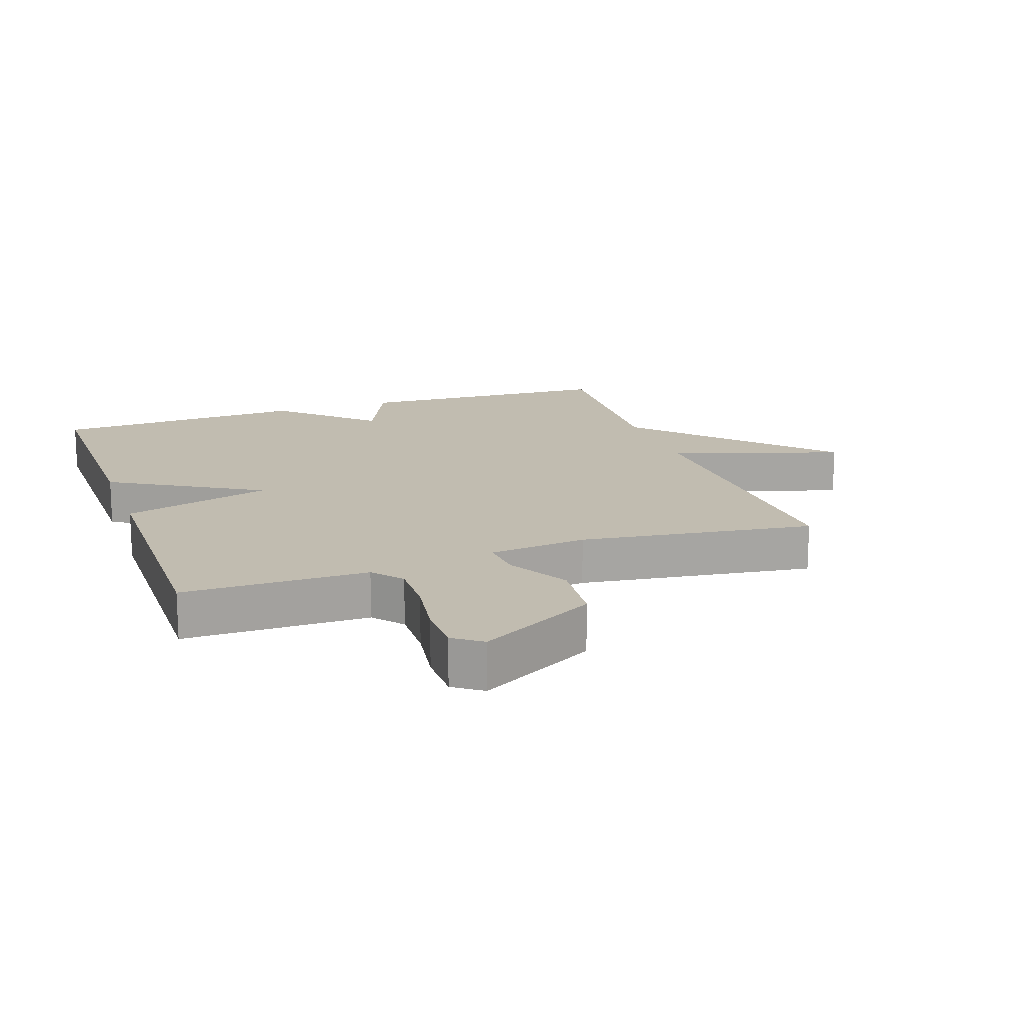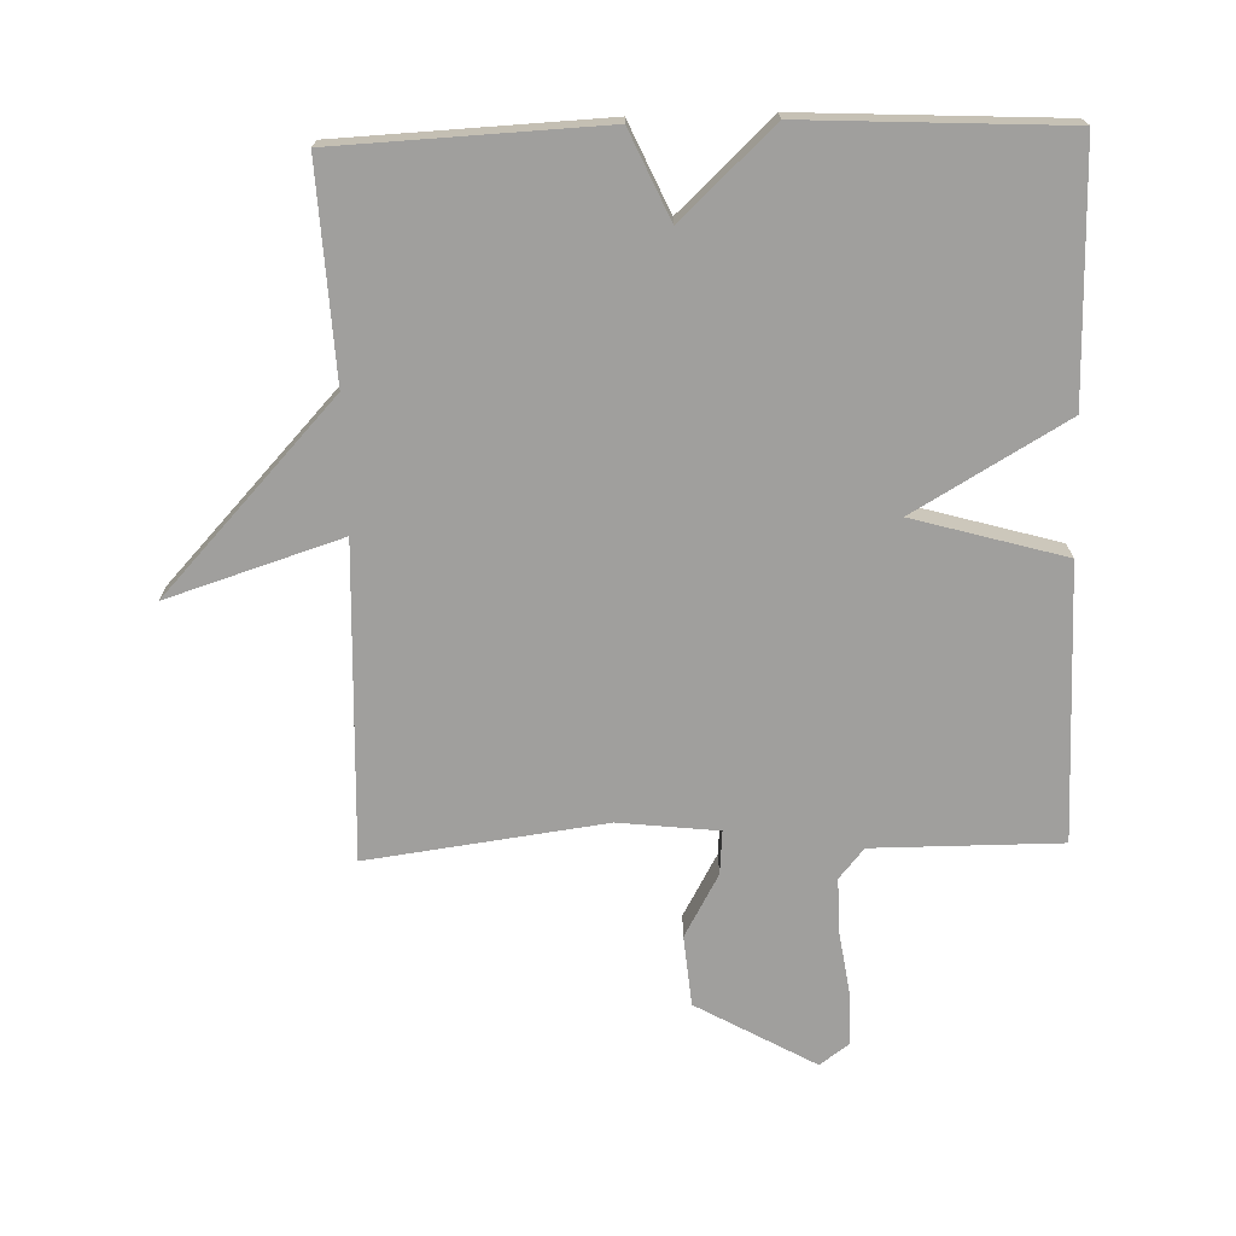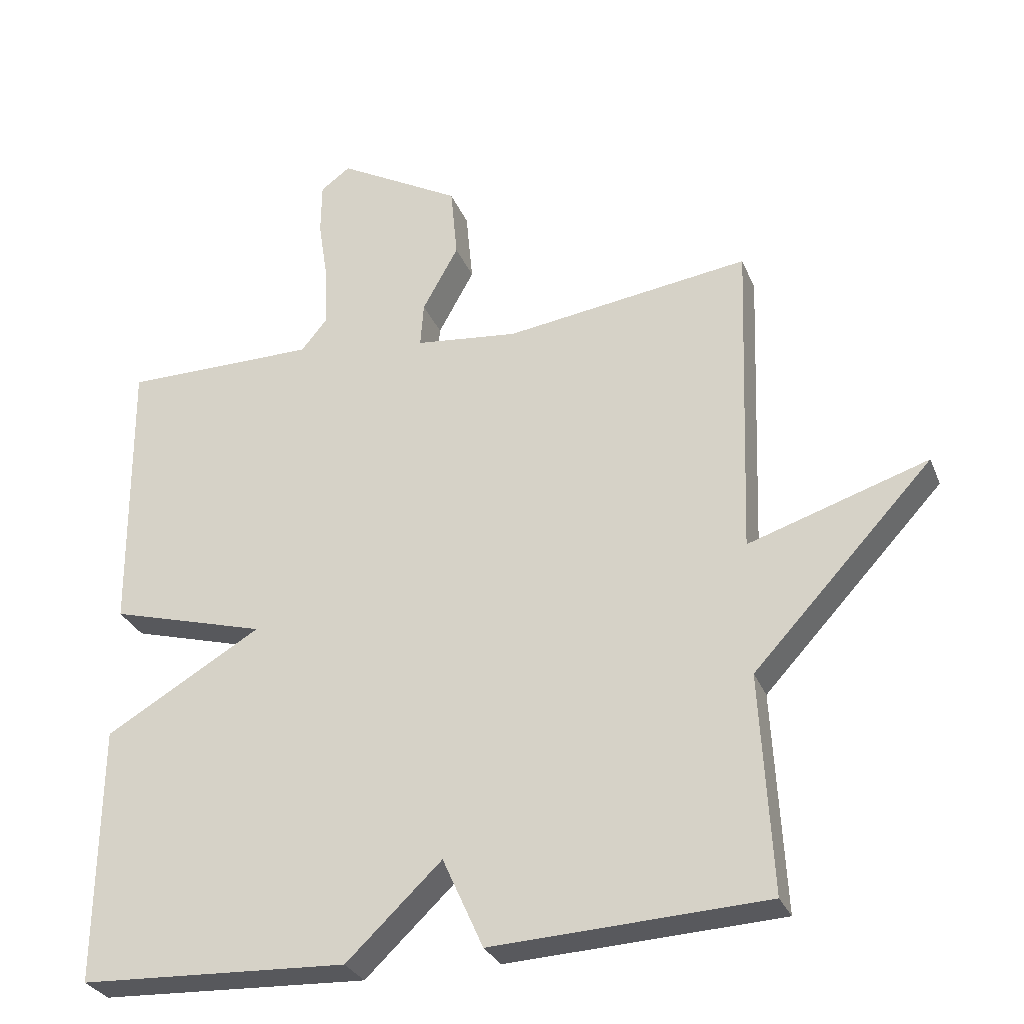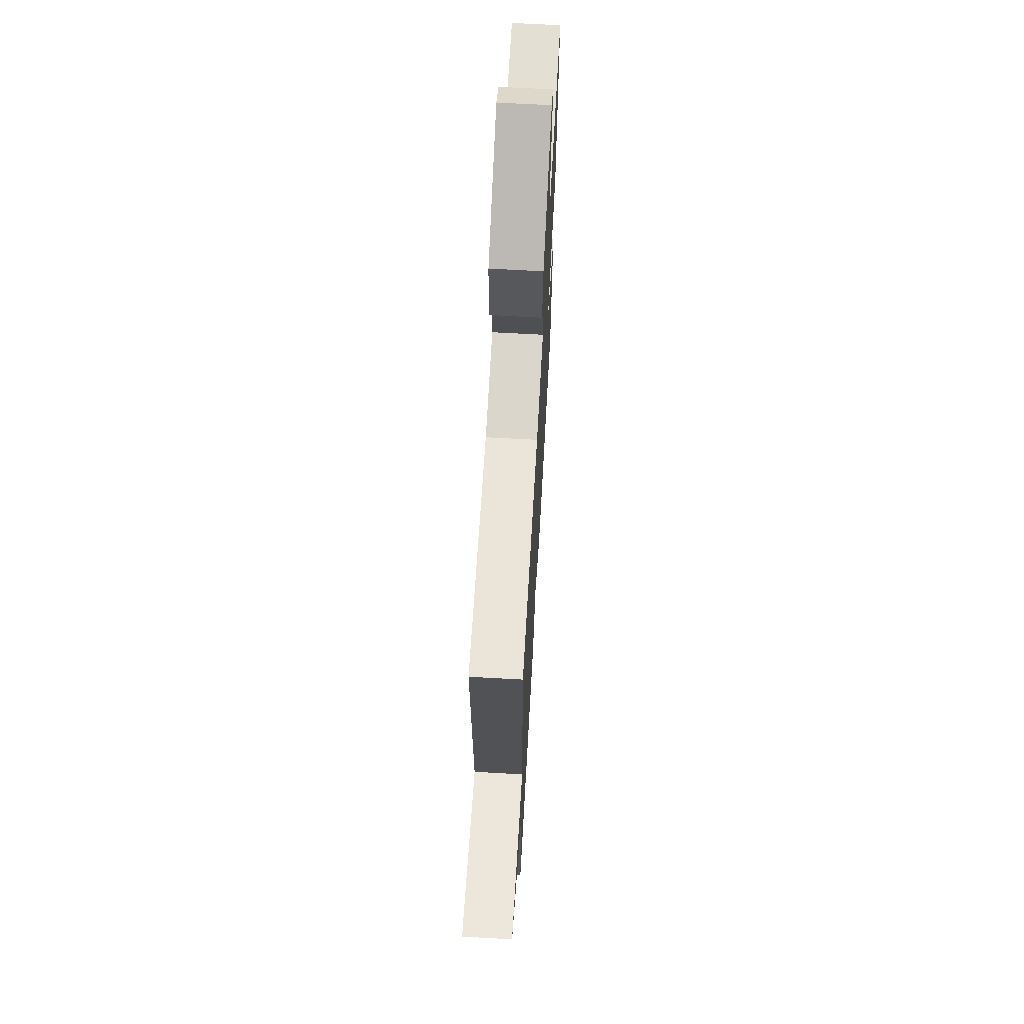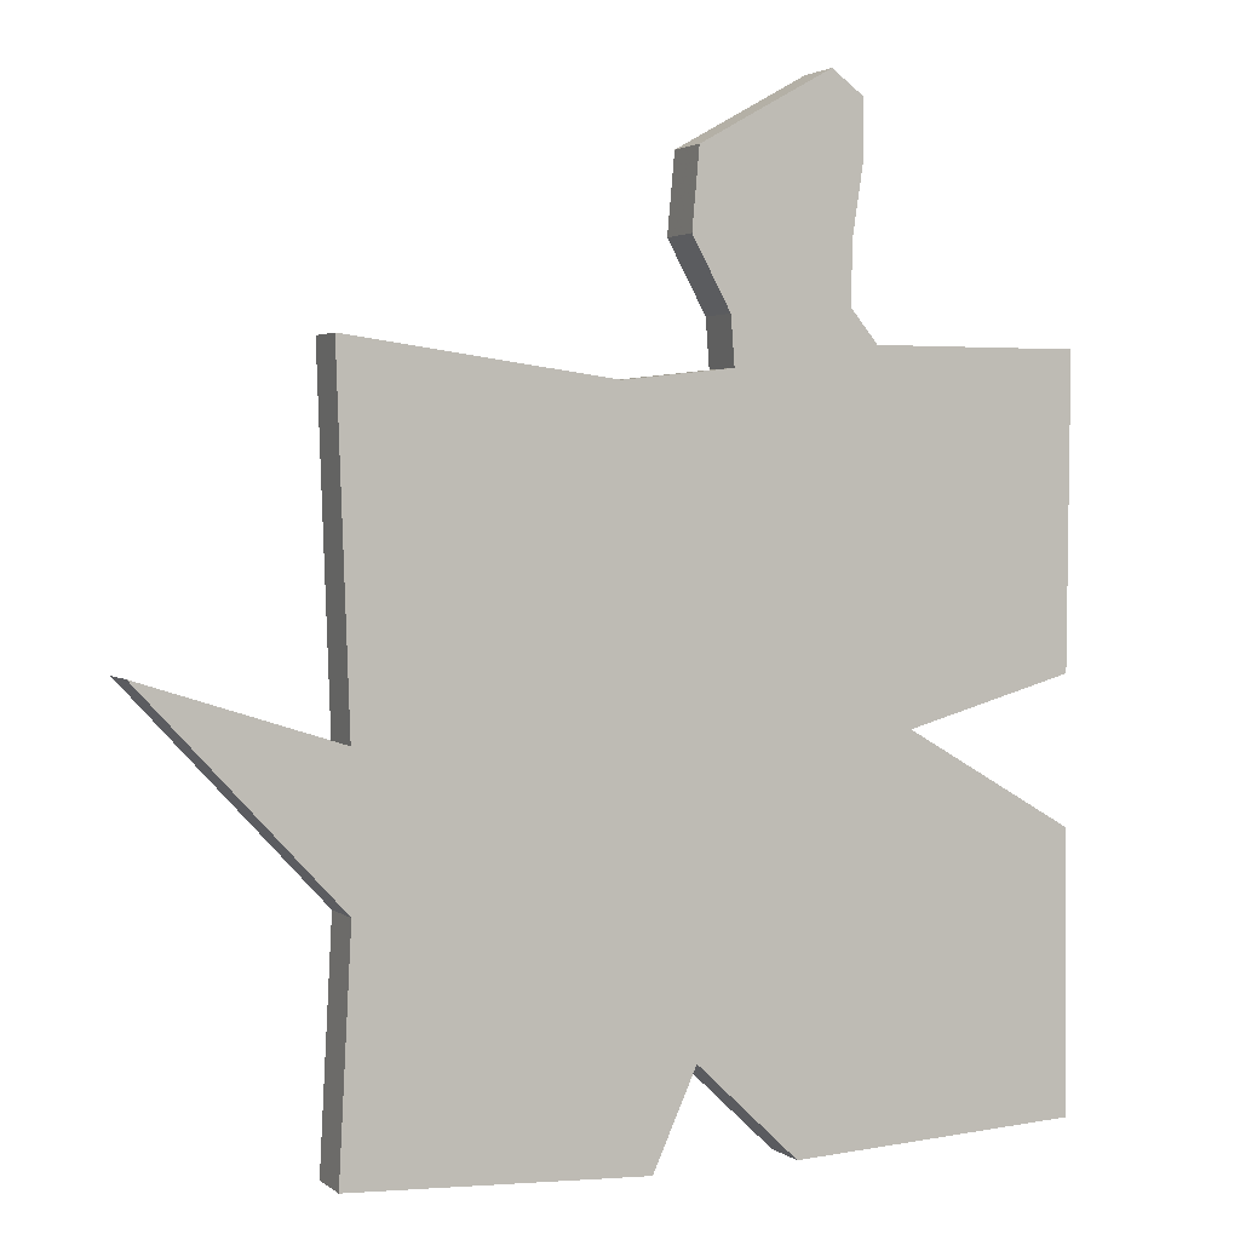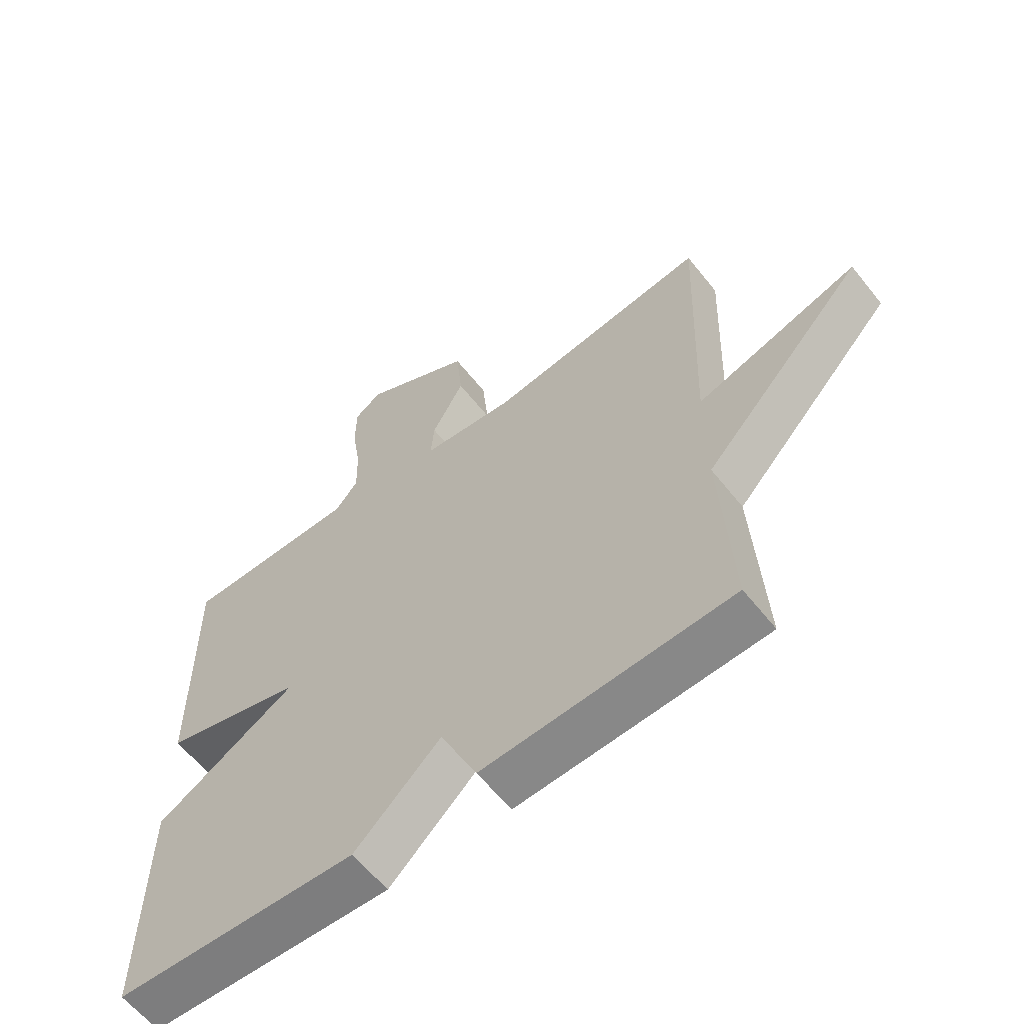
<metadata>
{"format":"obj","ext":"obj","renderer":"f3d","projection":"perspective","resolution":1024,"background":"white","views":[{"elev":16.4,"azim":-19.2,"up":"+Y"},{"elev":-71.3,"azim":-178.4,"up":"+Y"},{"elev":-29.6,"azim":19.5,"up":"+Z"},{"elev":67.1,"azim":93.2,"up":"+Z"},{"elev":2.6,"azim":155.5,"up":"+Z"},{"elev":-61.0,"azim":38.4,"up":"+Z"}]}
</metadata>
<code>
v -0.5 0.07 -0.5
v -0.496 0.07 -0.119
v -0.265 0.07 0.016
v -0.496 0.07 0.081
v -0.5 0.07 0.5
v -0.214 0.07 0.5
v -0.176 0.07 0.546
v -0.178 0.07 0.632
v -0.193 0.07 0.729
v -0.192 0.07 0.808
v -0.148 0.07 0.84
v 0.034 0.07 0.738
v 0.044 0.07 0.63
v -0.009 0.07 0.534
v -0.014 0.07 0.468
v 0.138 0.07 0.451
v 0.5 0.07 0.5
v 0.483 0.07 0.022
v 0.748 0.07 0.107
v 0.483 0.07 -0.178
v 0.5 0.07 -0.5
v 0.096 0.07 -0.519
v 0.036 0.07 -0.386
v -0.104 0.07 -0.519
v -0.5 0 -0.5
v -0.496 0 -0.119
v -0.265 0 0.016
v -0.496 0 0.081
v -0.5 0 0.5
v -0.214 0 0.5
v -0.176 0 0.546
v -0.178 0 0.632
v -0.193 0 0.729
v -0.192 0 0.808
v -0.148 0 0.84
v 0.034 0 0.738
v 0.044 0 0.63
v -0.009 0 0.534
v -0.014 0 0.468
v 0.138 0 0.451
v 0.5 0 0.5
v 0.483 0 0.022
v 0.748 0 0.107
v 0.483 0 -0.178
v 0.5 0 -0.5
v 0.096 0 -0.519
v 0.036 0 -0.386
v -0.104 0 -0.519
f 1 2 3
f 24 1 3
f 23 24 3
f 20 21 22 23
f 18 19 20 23
f 18 23 3
f 17 18 3
f 16 17 3
f 3 4 5
f 16 3 5
f 15 16 5
f 12 13 14
f 11 12 14
f 10 11 14
f 9 10 14
f 8 9 14
f 7 8 14 15
f 6 7 15
f 5 6 15
f 27 26 25
f 27 25 48
f 27 48 47
f 47 46 45 44
f 47 44 43 42
f 27 47 42
f 27 42 41
f 27 41 40
f 29 28 27
f 29 27 40
f 29 40 39
f 38 37 36
f 38 36 35
f 38 35 34
f 38 34 33
f 38 33 32
f 39 38 32 31
f 39 31 30
f 39 30 29
f 1 25 26 2
f 2 26 27 3
f 3 27 28 4
f 4 28 29 5
f 5 29 30 6
f 6 30 31 7
f 7 31 32 8
f 8 32 33 9
f 9 33 34 10
f 10 34 35 11
f 11 35 36 12
f 12 36 37 13
f 13 37 38 14
f 14 38 39 15
f 15 39 40 16
f 16 40 41 17
f 17 41 42 18
f 18 42 43 19
f 19 43 44 20
f 20 44 45 21
f 21 45 46 22
f 22 46 47 23
f 23 47 48 24
f 24 48 25 1

</code>
